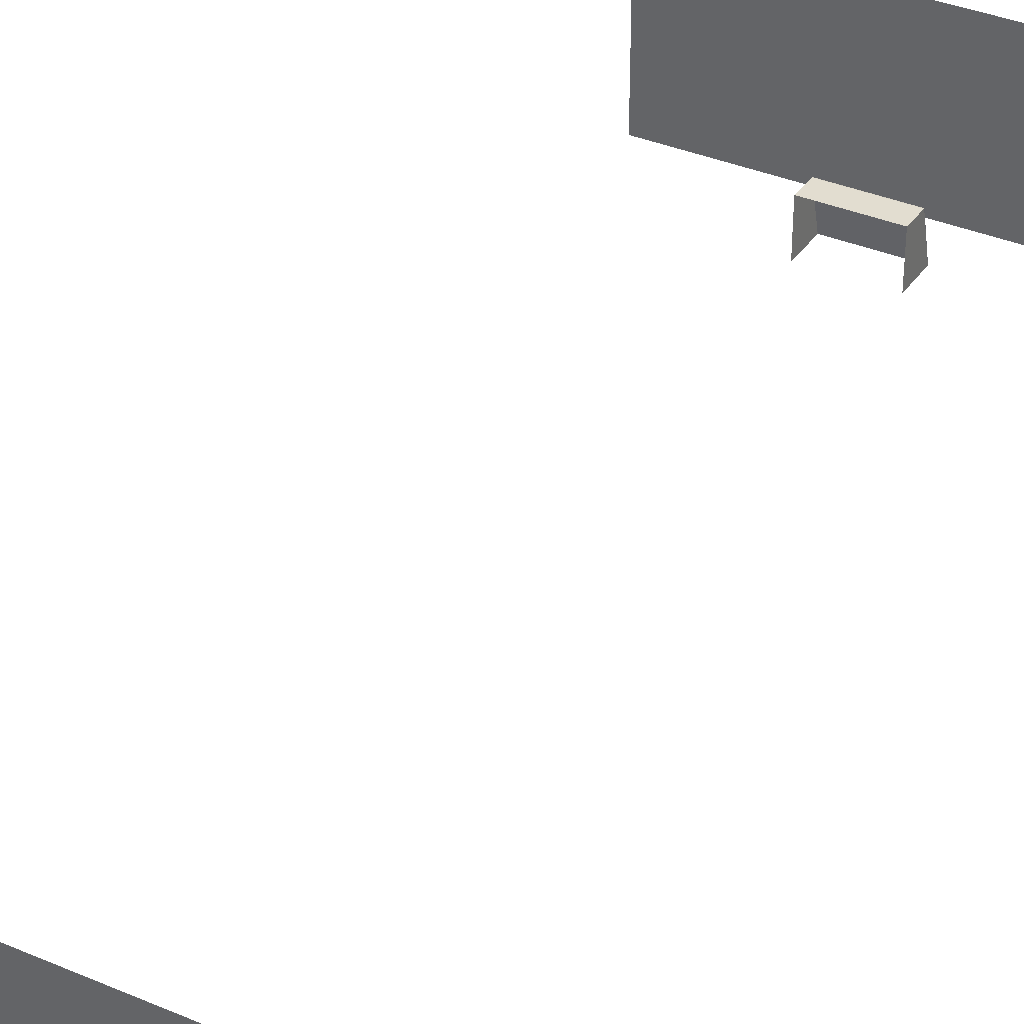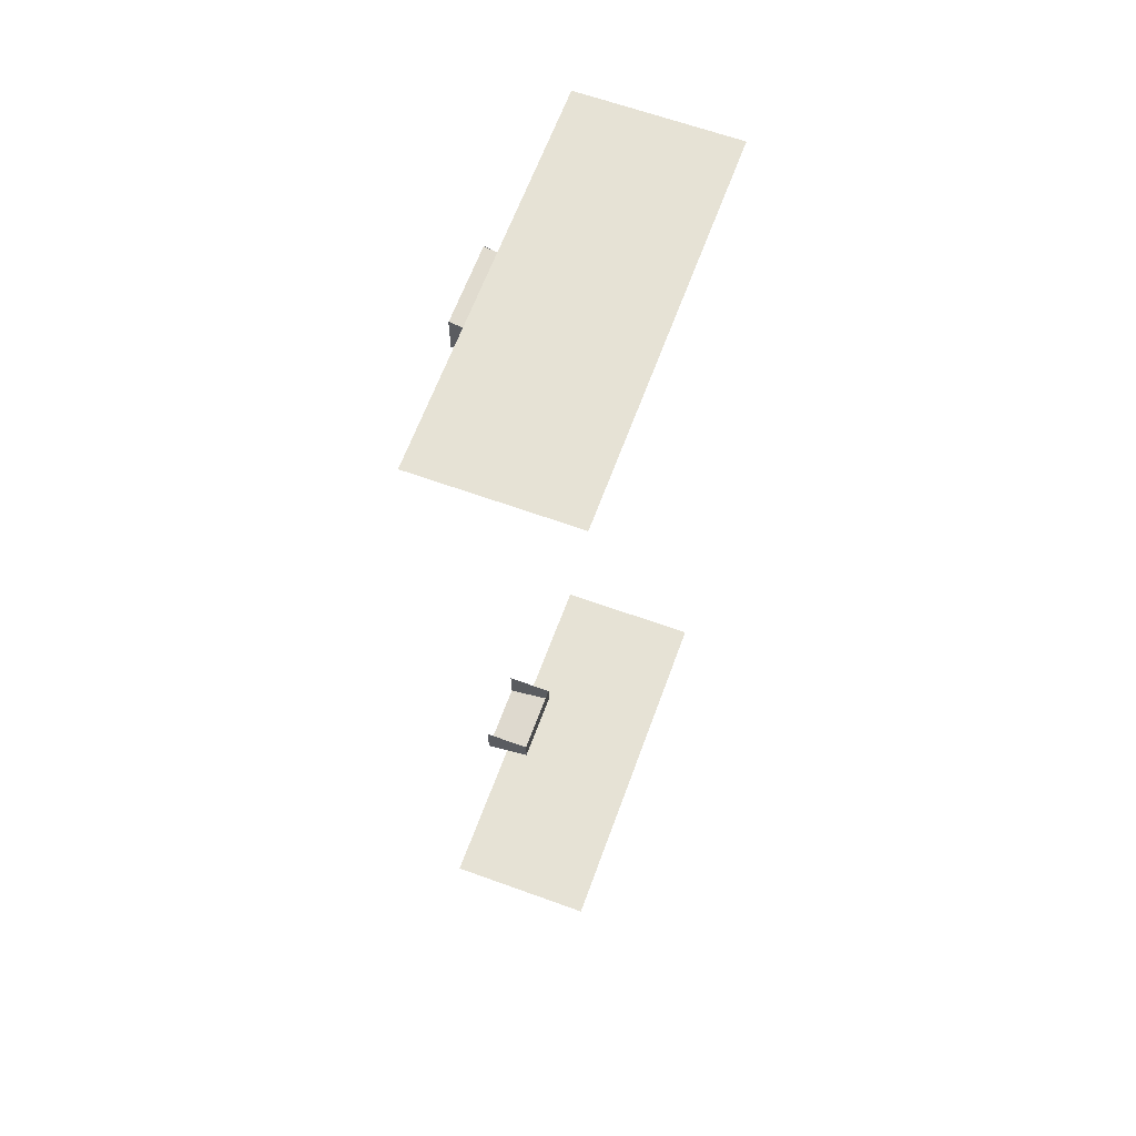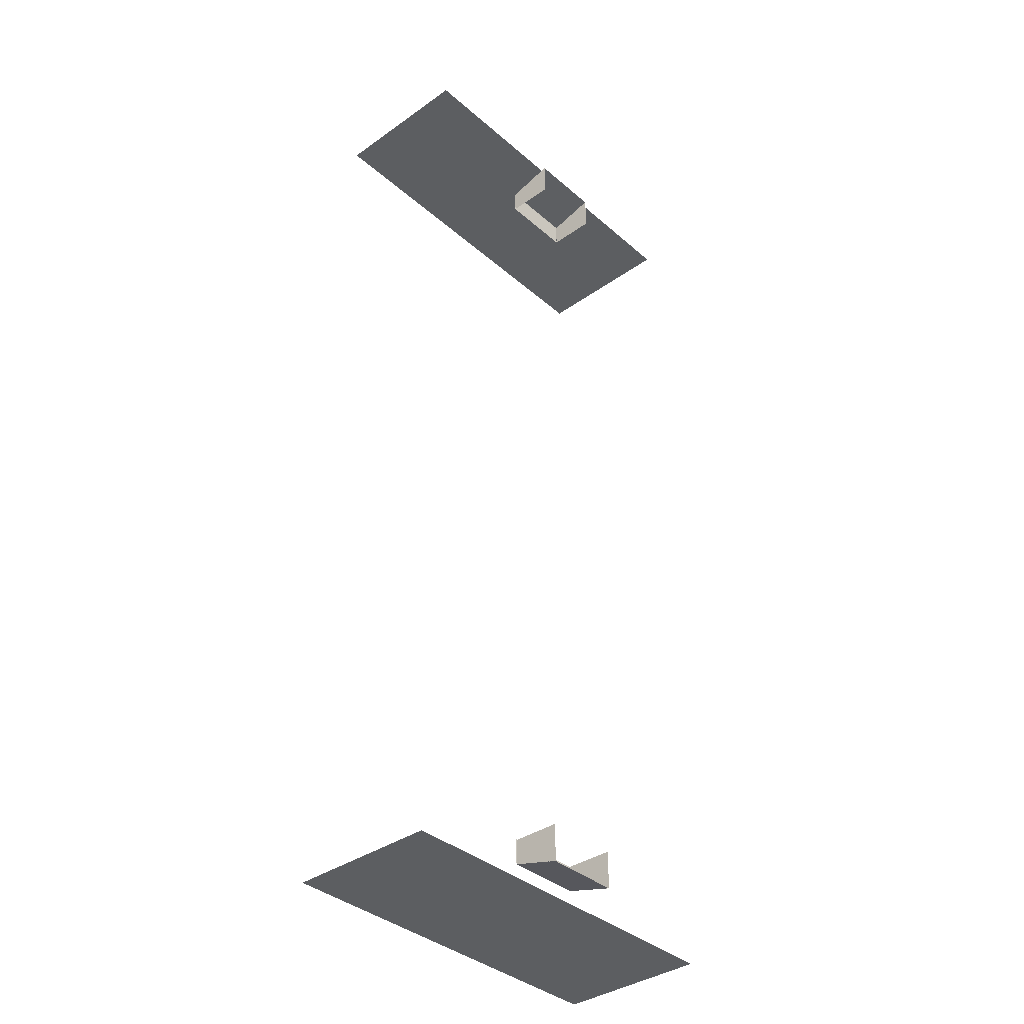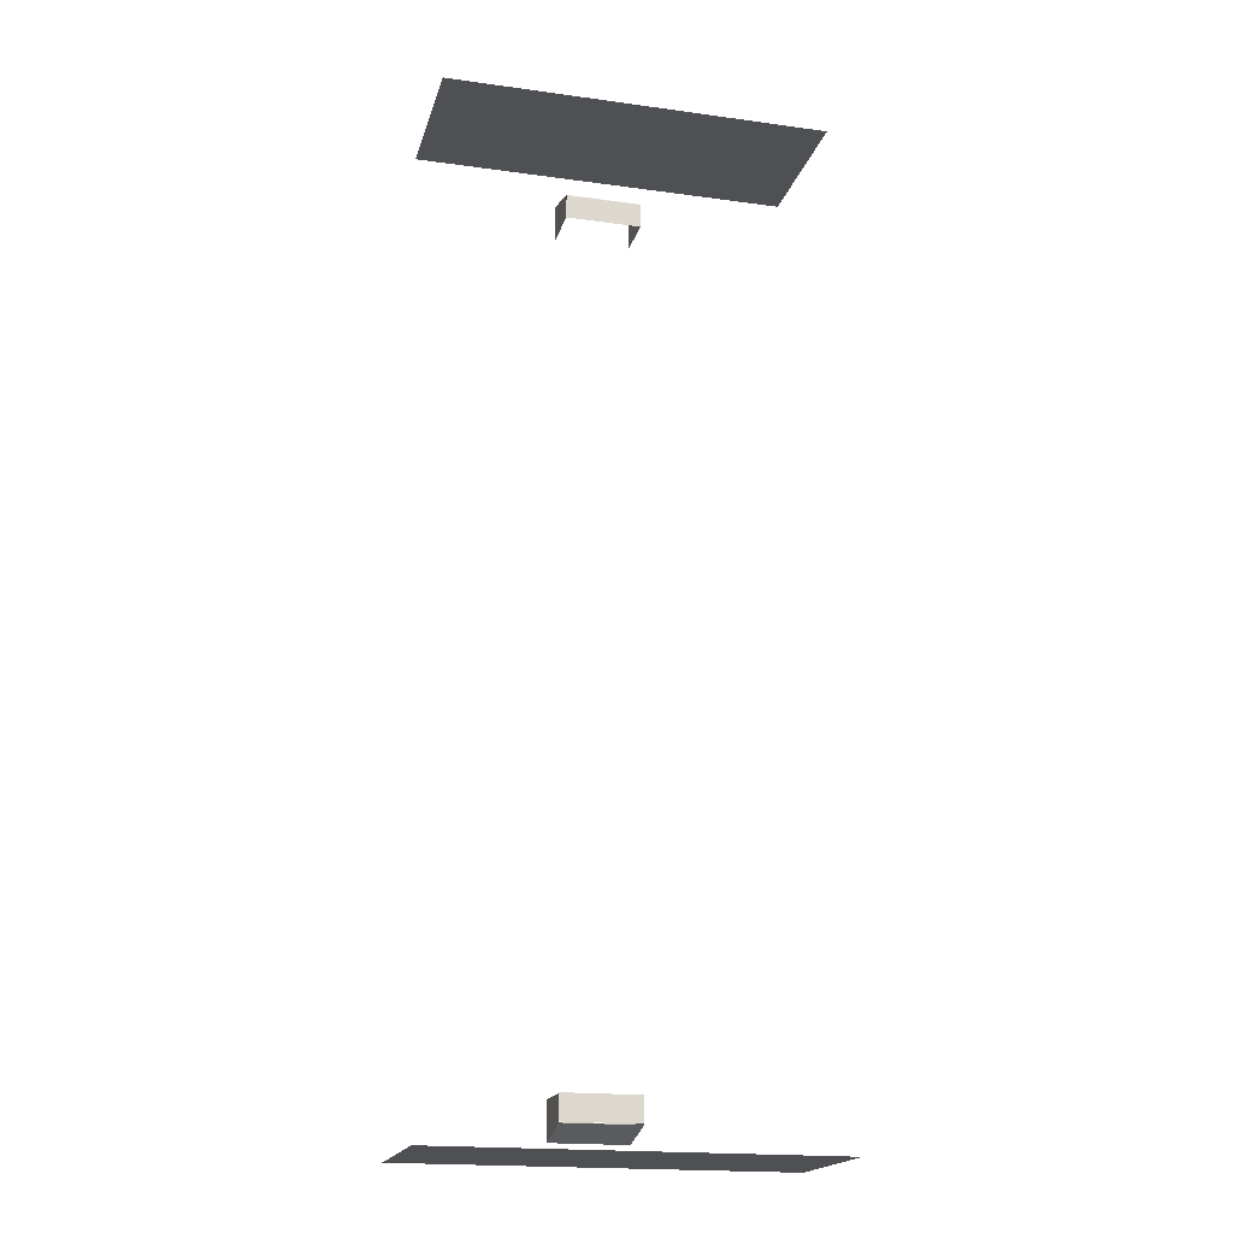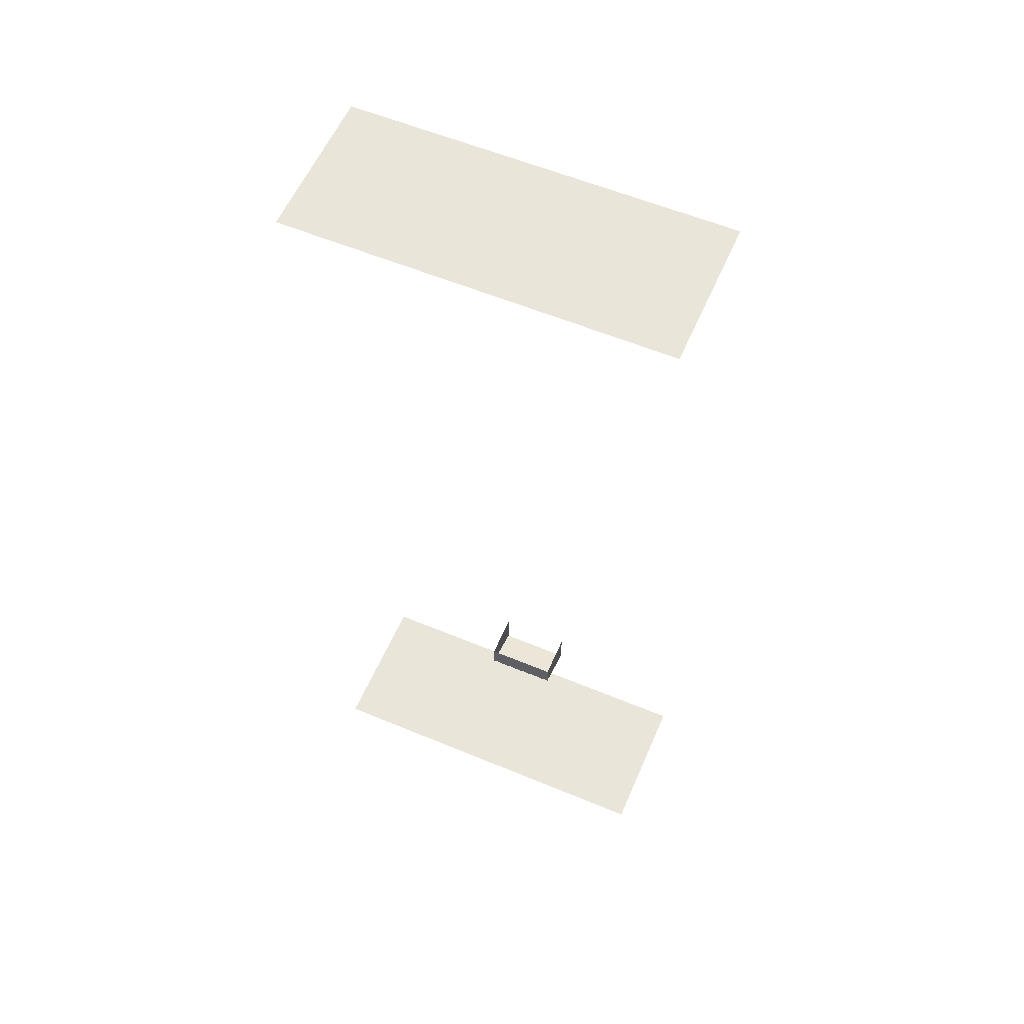
<metadata>
{"format":"obj","ext":"obj","renderer":"f3d","projection":"perspective","resolution":1024,"background":"white","views":[{"elev":35.3,"azim":-150.4,"up":"+Y"},{"elev":64.0,"azim":110.1,"up":"+Z"},{"elev":-37.3,"azim":-47.8,"up":"+Z"},{"elev":-19.0,"azim":165.5,"up":"+Z"},{"elev":58.0,"azim":-156.7,"up":"+Z"}]}
</metadata>
<code>
g
v -1.502 1.943 17.9
v 1.523 1.943 17.9
v 1.523 1.936 17.93
v -1.502 1.936 17.93
v 1.524 0.04794 18.43
v -1.502 0.04794 18.43
v -1.506 1.942 16.93
v -1.506 1.942 17.91
v 1.522 1.942 17.91
v 1.522 1.942 16.93
v 1.525 1.943 16.93
v 1.525 1.943 17.93
v 1.525 0.03546 18.43
v 1.525 0.03546 16.93
v -1.496 1.943 16.94
v -1.496 1.943 17.93
v -1.496 0.03546 18.44
v -1.496 0.03546 16.94
v -1.506 1.942 -16.85
v -1.506 1.942 -17.83
v 1.522 1.942 -17.83
v 1.522 1.942 -16.85
v 1.525 1.943 -16.86
v 1.525 1.943 -17.86
v 1.525 0.03546 -18.37
v 1.525 0.03546 -16.86
v -1.502 1.943 -17.84
v 1.523 1.943 -17.84
v 1.523 1.936 -17.87
v -1.502 1.936 -17.87
v 1.524 0.04794 -18.36
v -1.502 0.04794 -18.36
v -1.489 1.943 -16.86
v -1.489 1.943 -17.86
v -1.489 0.03546 -18.37
v -1.489 0.03546 -16.86
v -7.626 0.7901 19.31
v -7.626 6.79 19.31
v 7.374 6.79 19.31
v 7.374 0.7901 19.31
v -7.626 0.7901 -19.23
v -7.626 6.79 -19.23
v 7.374 6.79 -19.23
v 7.374 0.7901 -19.23
v -1.502 1.943 17.9
v 1.523 1.943 17.9
v 1.523 1.936 17.93
v -1.502 1.936 17.93
v 1.524 0.04794 18.43
v -1.502 0.04794 18.43
v -1.506 1.942 16.93
v -1.506 1.942 17.91
v 1.522 1.942 17.91
v 1.522 1.942 16.93
v 1.525 1.943 16.93
v 1.525 1.943 17.93
v 1.525 0.03546 18.43
v 1.525 0.03546 16.93
v -1.496 1.943 16.94
v -1.496 1.943 17.93
v -1.496 0.03546 18.44
v -1.496 0.03546 16.94
v -1.506 1.942 -16.85
v -1.506 1.942 -17.83
v 1.522 1.942 -17.83
v 1.522 1.942 -16.85
v 1.525 1.943 -16.86
v 1.525 1.943 -17.86
v 1.525 0.03546 -18.37
v 1.525 0.03546 -16.86
v -1.502 1.943 -17.84
v 1.523 1.943 -17.84
v 1.523 1.936 -17.87
v -1.502 1.936 -17.87
v 1.524 0.04794 -18.36
v -1.502 0.04794 -18.36
v -1.489 1.943 -16.86
v -1.489 1.943 -17.86
v -1.489 0.03546 -18.37
v -1.489 0.03546 -16.86
v -7.626 0.7901 19.31
v -7.626 6.79 19.31
v 7.374 6.79 19.31
v 7.374 0.7901 19.31
v -7.626 0.7901 -19.23
v -7.626 6.79 -19.23
v 7.374 6.79 -19.23
v 7.374 0.7901 -19.23
g
f 1 2 3 4
f 3 5 6 4
f 7 8 9 10
f 11 12 13 14
f 15 16 17 18
f 22 21 20 19
f 26 25 24 23
f 30 29 28 27
f 30 32 31 29
f 33 34 35 36
f 37 38 39 40
f 44 43 42 41
f 45 48 47 46
f 47 48 50 49
f 51 54 53 52
f 55 58 57 56
f 59 62 61 60
f 66 63 64 65
f 70 67 68 69
f 74 71 72 73
f 74 73 75 76
f 77 80 79 78
f 81 84 83 82
f 88 85 86 87

</code>
